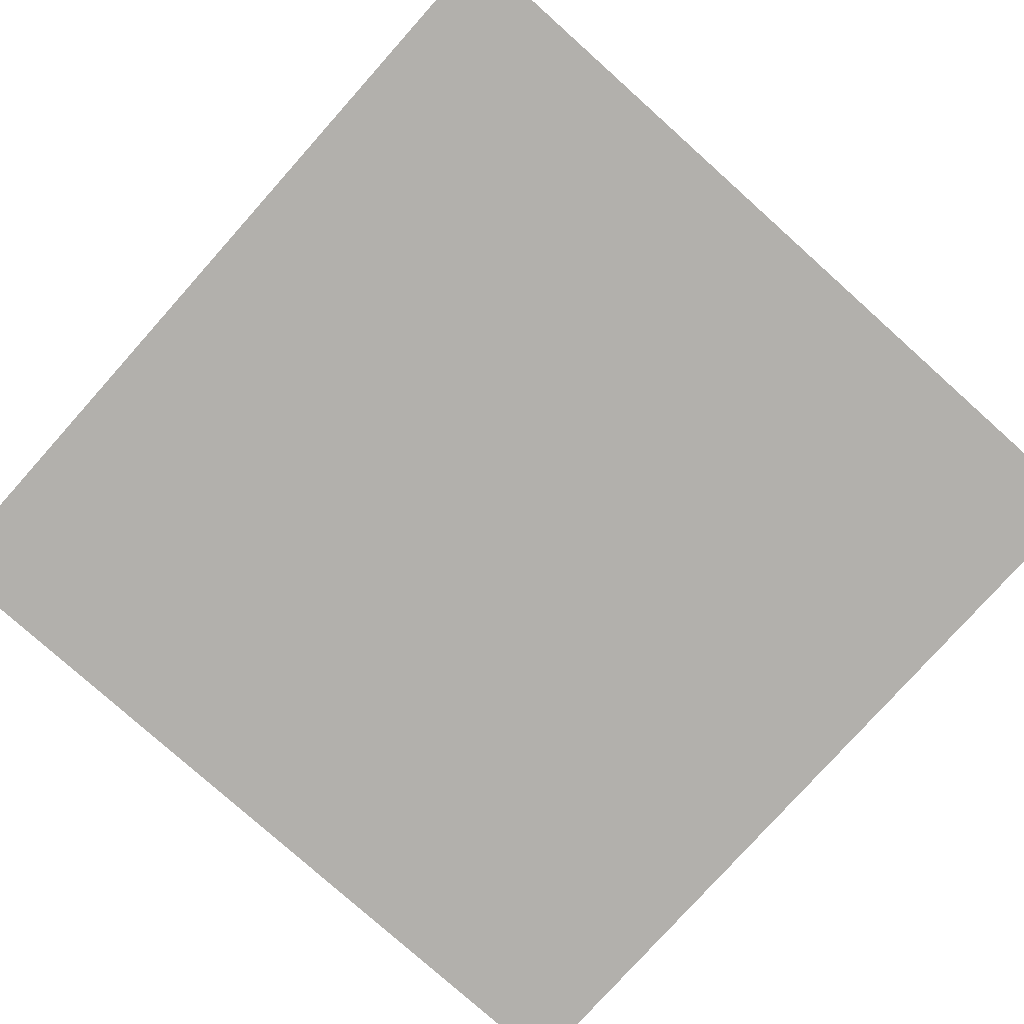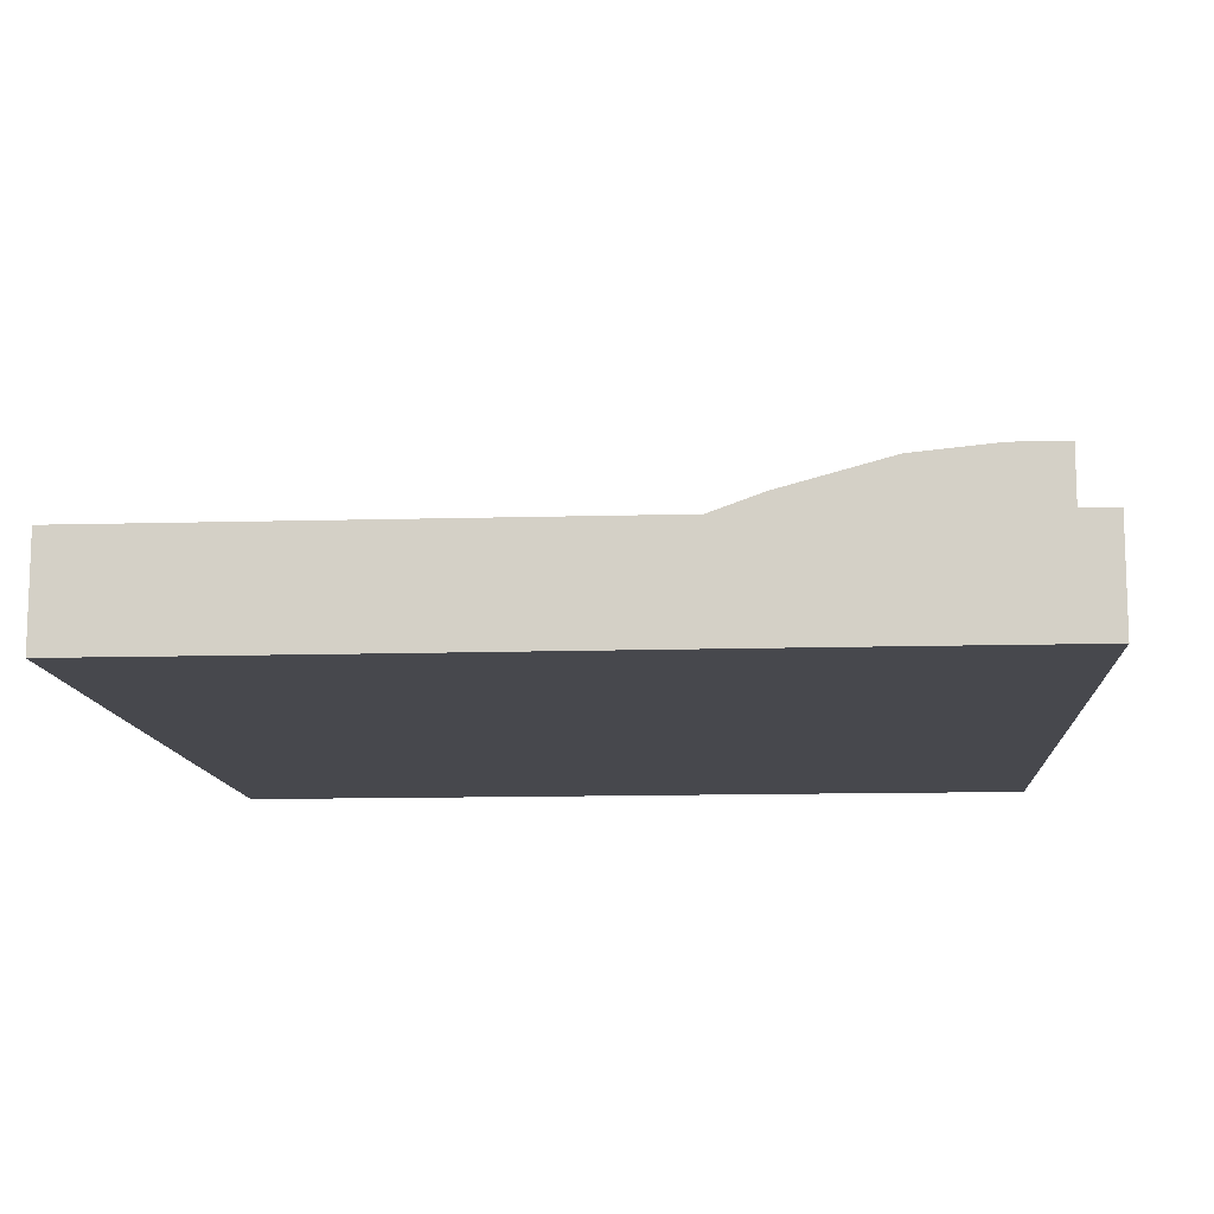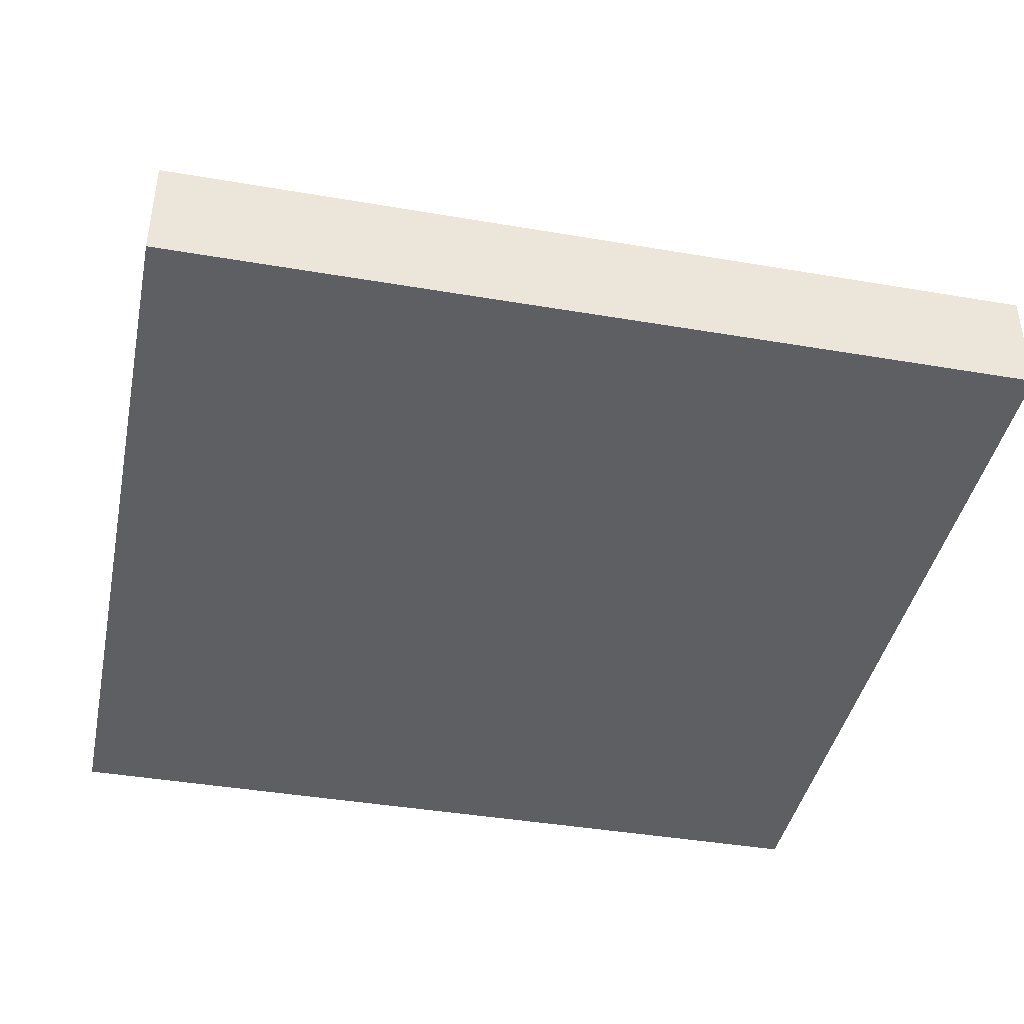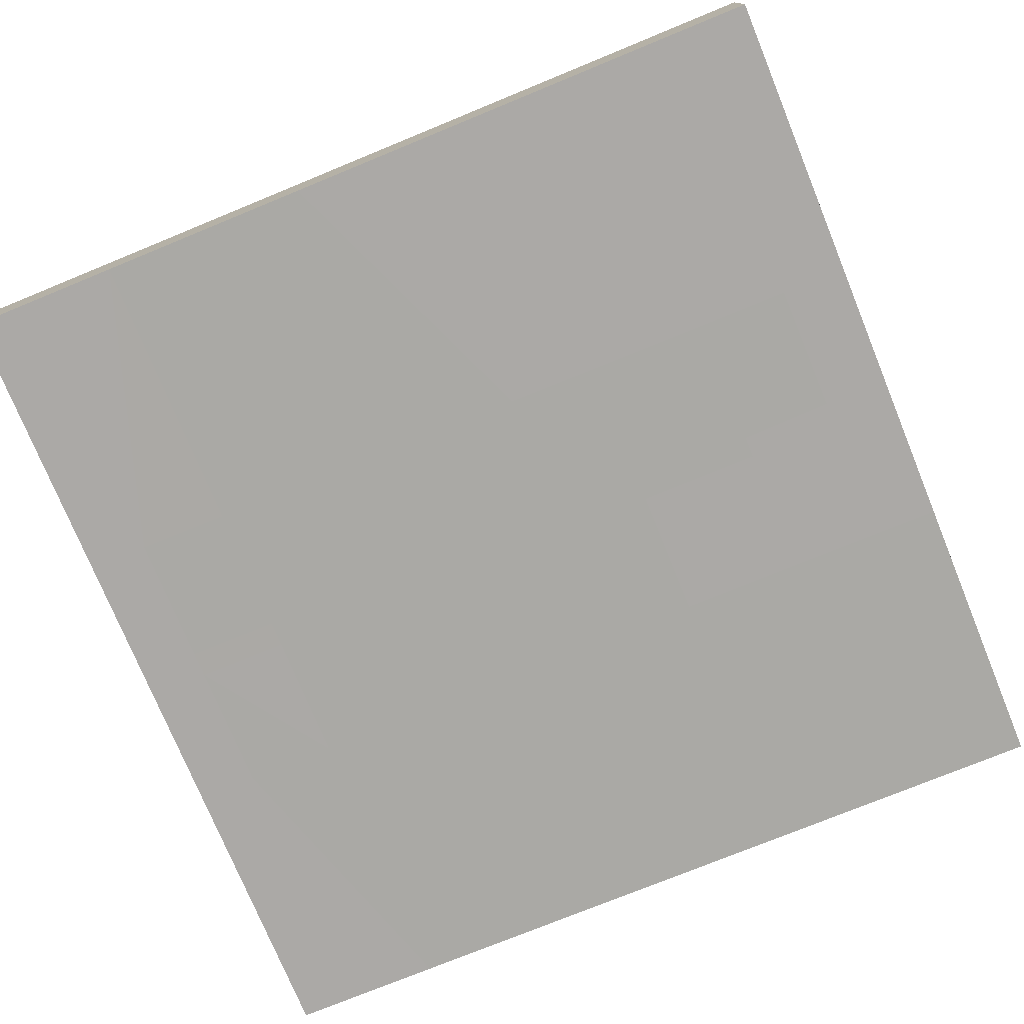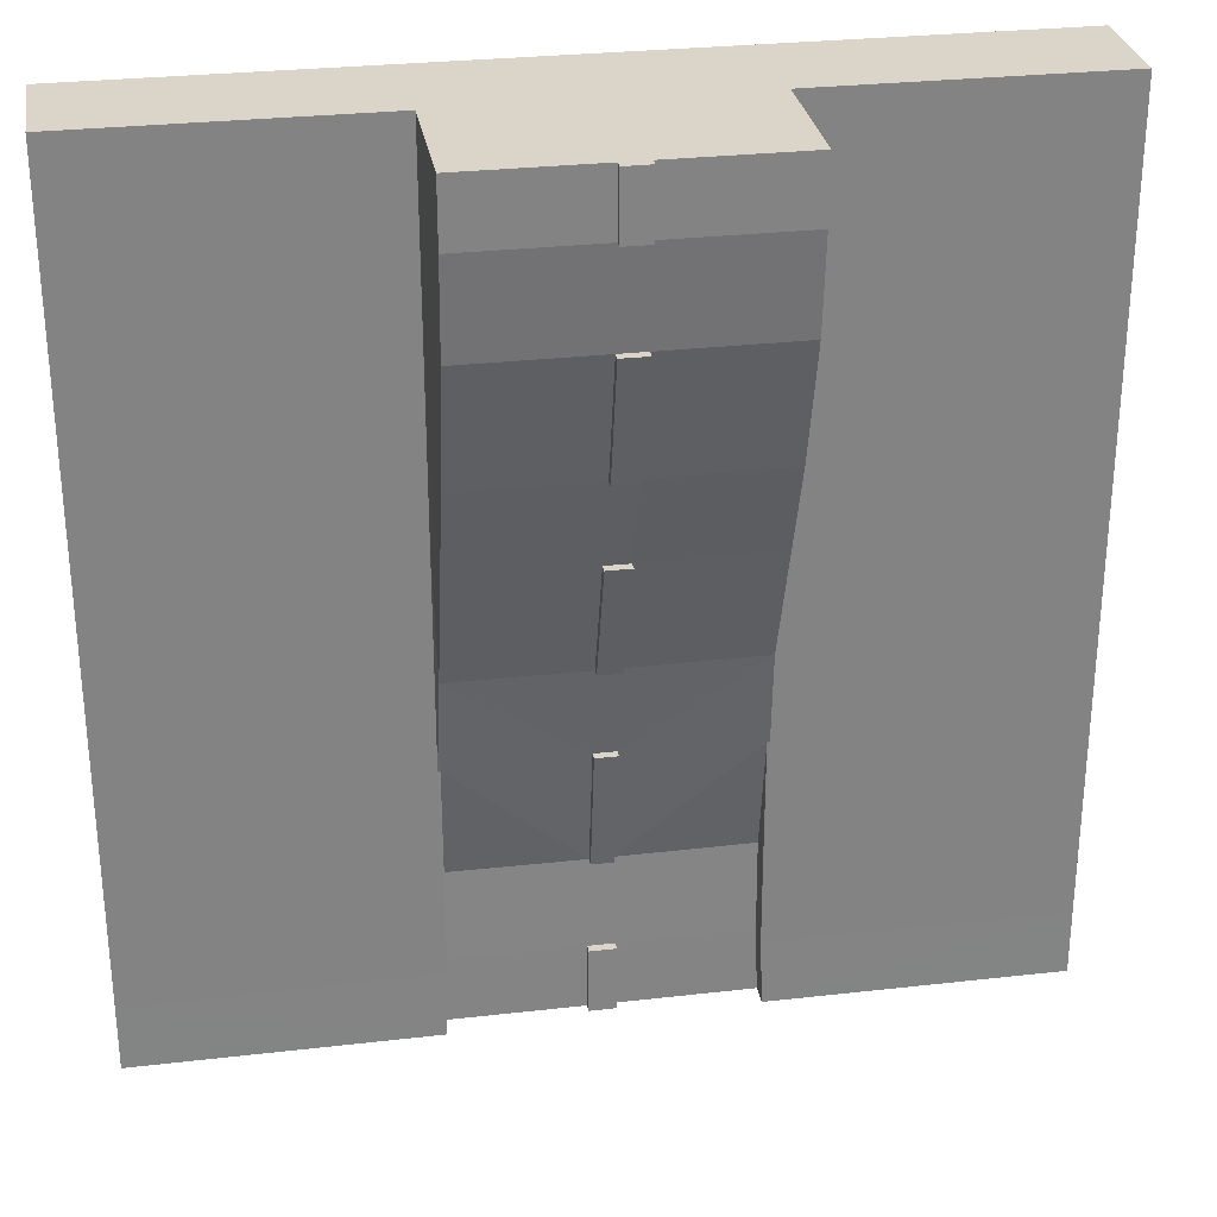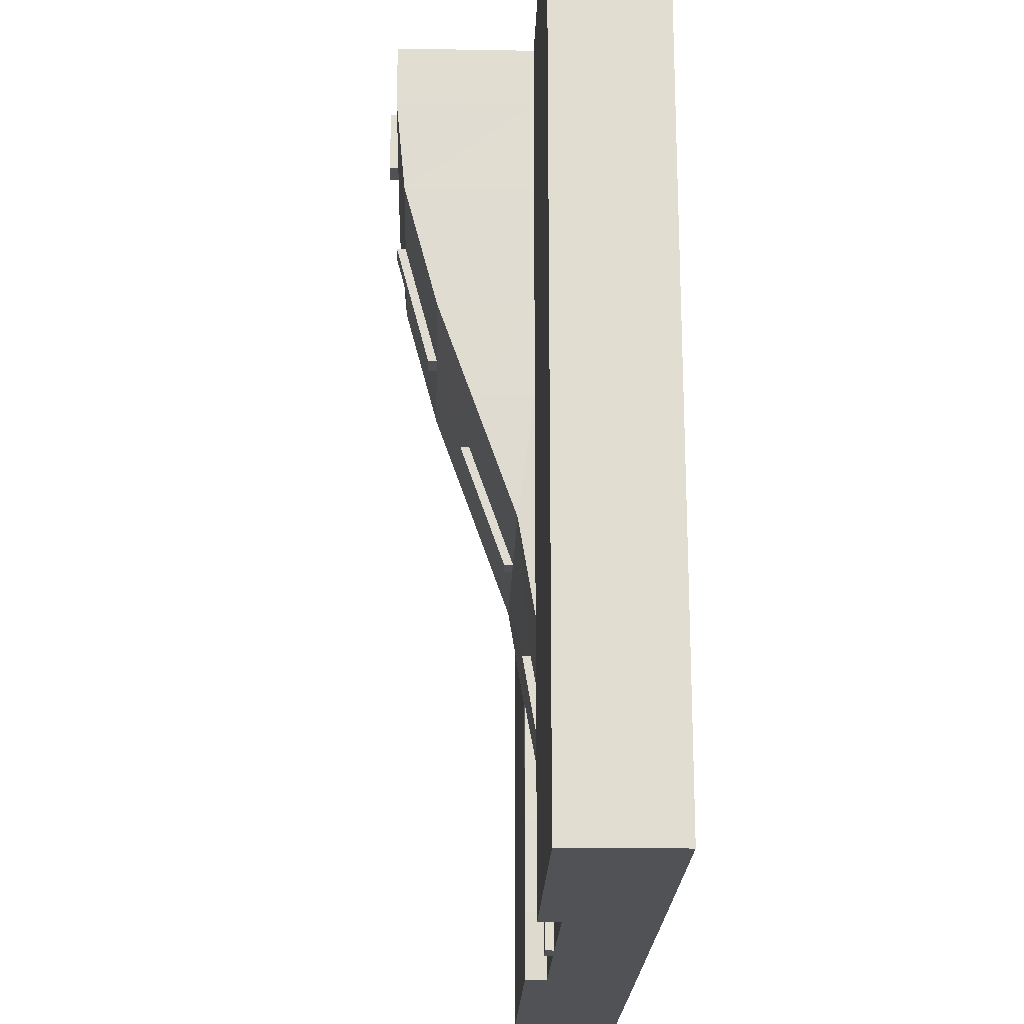
<metadata>
{"format":"obj","ext":"obj","renderer":"f3d","projection":"perspective","resolution":1024,"background":"white","views":[{"elev":-78.7,"azim":48.2,"up":"+Y"},{"elev":-11.8,"azim":-86.1,"up":"+Y"},{"elev":-41.4,"azim":-101.7,"up":"+Y"},{"elev":-75.5,"azim":112.3,"up":"+Y"},{"elev":29.2,"azim":170.4,"up":"+Z"},{"elev":-20.6,"azim":-91.8,"up":"+Z"}]}
</metadata>
<code>
o Street_Elevated_Ramp_Cube.018
v -0.3333 0.09862 1
v -0.3271 0.1491 -0.6325
v -0.3333 0.15 -0.3571
v -0.3333 0.15 -0.1429
v -0.3333 0.15 0.1429
v -0.3333 0.15 0.3571
v -0.3333 0.15 0.6429
v -0.3333 0.15 0.8571
v -1 0.15 -0.3571
v -1 0.15 -0.1429
v -1 0.15 0.1429
v -1 0.15 0.3571
v -1 0.15 0.6429
v -1 0.15 0.8571
v -1 0.15 1
v -0.3333 0.15 1
v -0.3333 0.4599 1
v -0.0303 0.4599 1
v -0.3333 0.4599 0.8571
v -0.3332 0.4392 0.6431
v -0.332 0.3634 0.3593
v -0.3307 0.2877 0.1473
v -0.3288 0.1874 -0.1353
v -0.3277 0.1484 -0.36
v -0.327 0.09778 -0.6324
v -0.0303 0.4599 0.8571
v -0.03022 0.4392 0.643
v -0.02922 0.3635 0.3589
v -0.02799 0.2878 0.1467
v -0.02626 0.1875 -0.1362
v -0.02526 0.1487 -0.3488
v -0.02471 0.09802 -0.6336
v -0.0303 0.4799 1
v -0.0303 0.4799 0.8571
v -0.03023 0.4592 0.643
v -0.02925 0.3835 0.3589
v -0.02802 0.3078 0.1466
v -0.02628 0.2076 -0.1362
v -0.02527 0.1673 -0.3488
v -0.02472 0.118 -0.6336
v -1 -0.101 -1.001
v -1 0.09894 -1.001
v -1 -0.1 1
v -1 0.1 1
v -0.3334 0.1 -1.001
v -0.3282 -0.1018 -1.001
v -0.3333 -0.1 1
v -0.03039 0.1002 -1.001
v -0.03067 -0.1016 -1.001
v -0.0303 0.1 1
v -0.0303 -0.1 1
v -1 0.1 0.8571
v -1 0.1 0.6429
v -1 0.09981 0.358
v -1 0.09953 0.1451
v -1 0.09912 -0.1387
v -1 0.09887 -0.3519
v -1 0.09874 -0.637
v -1 0.09882 -0.8516
v -1 -0.1011 -0.8519
v -1 -0.1012 -0.6373
v -1 -0.1011 -0.3521
v -1 -0.1008 -0.139
v -1 -0.1004 0.1449
v -1 -0.1002 0.3579
v -1 -0.1 0.6429
v -1 -0.1 0.8571
v -0.3274 0.0998 -0.8473
v -0.3277 -0.102 -0.8478
v -0.3274 -0.1021 -0.633
v -0.3279 -0.1019 -0.3482
v -0.329 -0.1015 -0.1356
v -0.3307 -0.1009 0.1472
v -0.3319 -0.1005 0.3594
v -0.3331 -0.1001 0.6432
v -0.3333 -0.1 0.8571
v -0.03009 -0.1018 -0.8488
v -0.02498 -0.1019 -0.634
v -0.0255 -0.1017 -0.3492
v -0.02643 -0.1014 -0.1364
v -0.02801 -0.1008 0.1467
v -0.02915 -0.1004 0.3591
v -0.03017 -0.1 0.6431
v -0.0303 -0.1 0.8571
v -0.02978 0.1 -0.8484
v -0.3274 0.1493 -0.8474
v -1 0.1502 -0.8516
v -1 0.1501 -0.637
v -0.03039 0.1197 -1.001
v -0.02978 0.1195 -0.8484
v -0.3335 0.1495 -1.001
v -1 0.1503 -1.001
v 0.3333 0.09862 1
v 0.3271 0.1491 -0.6325
v 0.3333 0.15 -0.3571
v 0.3333 0.15 -0.1429
v 0.3333 0.15 0.1429
v 0.3333 0.15 0.3571
v 0.3333 0.15 0.6429
v 0.3333 0.15 0.8571
v 1 0.15 -0.3571
v 1 0.15 -0.1429
v 1 0.15 0.1429
v 1 0.15 0.3571
v 1 0.15 0.6429
v 1 0.15 0.8571
v 1 0.15 1
v 0.3333 0.15 1
v 0.3333 0.4599 1
v 0.0303 0.4599 1
v 0.3333 0.4599 0.8571
v 0.3332 0.4392 0.6431
v 0.332 0.3634 0.3593
v 0.3307 0.2877 0.1473
v 0.3288 0.1874 -0.1353
v 0.3277 0.1484 -0.36
v 0.327 0.09778 -0.6324
v 0.0303 0.4599 0.8571
v 0.03022 0.4392 0.643
v 0.02922 0.3635 0.3589
v 0.02799 0.2878 0.1467
v 0.02626 0.1875 -0.1362
v 0.02526 0.1487 -0.3488
v 0.02471 0.09802 -0.6336
v 0.0303 0.4799 1
v 0.0303 0.4799 0.8571
v 0.03023 0.4592 0.643
v 0.02925 0.3835 0.3589
v 0.02802 0.3078 0.1466
v 0.02628 0.2076 -0.1362
v 0.02527 0.1673 -0.3488
v 0.02472 0.118 -0.6336
v 0.9999 -0.101 -1.001
v 0.9999 0.09894 -1.001
v 1 -0.1 1
v 1 0.1 1
v 0.3332 0.1 -1.001
v 0.3282 -0.1018 -1.001
v 0.3333 -0.1 1
v 0.03039 0.1002 -1.001
v 0.03067 -0.1016 -1.001
v 0.0303 0.1 1
v 0.0303 -0.1 1
v 1 0.1 0.8571
v 1 0.1 0.6429
v 1 0.09981 0.358
v 1 0.09953 0.1451
v 0.9999 0.09912 -0.1387
v 0.9999 0.09887 -0.3519
v 0.9999 0.09874 -0.637
v 0.9999 0.09882 -0.8516
v 0.9999 -0.1011 -0.8519
v 0.9999 -0.1012 -0.6373
v 0.9999 -0.1011 -0.3522
v 0.9999 -0.1008 -0.139
v 1 -0.1004 0.1449
v 1 -0.1002 0.3579
v 1 -0.1 0.6429
v 1 -0.1 0.8571
v 0.3274 0.0998 -0.8473
v 0.3277 -0.102 -0.8478
v 0.3274 -0.1021 -0.633
v 0.3279 -0.1019 -0.3482
v 0.329 -0.1015 -0.1356
v 0.3307 -0.1009 0.1472
v 0.3319 -0.1005 0.3594
v 0.3331 -0.1001 0.6432
v 0.3333 -0.1 0.8571
v 0.03009 -0.1018 -0.8488
v 0.02498 -0.1019 -0.634
v 0.0255 -0.1017 -0.3492
v 0.02643 -0.1014 -0.1364
v 0.02801 -0.1008 0.1467
v 0.02915 -0.1004 0.3591
v 0.03017 -0.1 0.6431
v 0.0303 -0.1 0.8571
v 0.02978 0.1 -0.8484
v 0.3274 0.1493 -0.8474
v 0.9999 0.1502 -0.8516
v 0.9999 0.1501 -0.637
v 0.03039 0.1197 -1.001
v 0.02978 0.1195 -0.8484
v 0.3332 0.1495 -1.001
v 0.9999 0.1503 -1.001
f 8 13 14
f 58 9 88
f 57 10 9
f 53 14 13
f 56 11 10
f 2 24 25
f 44 14 52
f 2 68 86
f 4 9 10
f 16 14 15
f 5 10 11
f 6 11 12
f 7 12 13
f 44 67 43
f 45 41 42
f 46 60 41
f 49 69 46
f 87 91 92
f 77 70 69
f 70 79 71
f 71 80 72
f 72 81 73
f 73 82 74
f 74 83 75
f 75 84 76
f 84 47 76
f 69 61 60
f 70 62 61
f 71 63 62
f 72 64 63
f 64 74 65
f 65 75 66
f 66 76 67
f 76 43 67
f 42 91 45
f 53 67 52
f 54 66 53
f 55 65 54
f 56 64 55
f 57 63 56
f 58 62 57
f 59 61 58
f 59 41 60
f 88 86 87
f 42 87 92
f 59 88 87
f 86 45 91
f 3 88 9
f 1 43 47
f 55 12 11
f 44 16 15
f 54 13 12
f 176 51 84
f 175 84 83
f 173 80 172
f 171 80 79
f 170 79 78
f 141 77 49
f 174 81 173
f 174 83 82
f 106 99 100
f 150 101 149
f 149 102 148
f 145 106 144
f 148 103 147
f 94 116 95
f 106 136 144
f 94 160 117
f 101 96 102
f 106 108 107
f 102 97 103
f 103 98 104
f 104 99 105
f 136 159 144
f 133 137 134
f 152 138 133
f 161 141 138
f 179 183 178
f 162 169 161
f 162 171 170
f 163 172 171
f 164 173 172
f 165 174 173
f 166 175 174
f 167 176 175
f 139 176 168
f 153 161 152
f 154 162 153
f 155 163 154
f 156 164 155
f 156 166 165
f 157 167 166
f 158 168 167
f 135 168 159
f 183 134 137
f 159 145 144
f 158 146 145
f 157 147 146
f 156 148 147
f 155 149 148
f 154 150 149
f 153 151 150
f 151 133 134
f 180 178 94
f 134 179 151
f 151 180 150
f 137 178 183
f 180 95 101
f 93 135 136
f 147 104 146
f 136 108 93
f 146 105 145
f 170 77 169
f 8 7 13
f 58 57 9
f 57 56 10
f 53 52 14
f 56 55 11
f 2 3 24
f 44 15 14
f 2 25 68
f 4 3 9
f 16 8 14
f 5 4 10
f 6 5 11
f 7 6 12
f 44 52 67
f 45 46 41
f 46 69 60
f 49 77 69
f 87 86 91
f 77 78 70
f 70 78 79
f 71 79 80
f 72 80 81
f 73 81 82
f 74 82 83
f 75 83 84
f 84 51 47
f 69 70 61
f 70 71 62
f 71 72 63
f 72 73 64
f 64 73 74
f 65 74 75
f 66 75 76
f 76 47 43
f 42 92 91
f 53 66 67
f 54 65 66
f 55 64 65
f 56 63 64
f 57 62 63
f 58 61 62
f 59 60 61
f 59 42 41
f 88 2 86
f 42 59 87
f 59 58 88
f 86 68 45
f 3 2 88
f 1 44 43
f 55 54 12
f 44 1 16
f 54 53 13
f 176 143 51
f 175 176 84
f 173 81 80
f 171 172 80
f 170 171 79
f 141 169 77
f 174 82 81
f 174 175 83
f 106 105 99
f 150 180 101
f 149 101 102
f 145 105 106
f 148 102 103
f 94 117 116
f 106 107 136
f 94 178 160
f 101 95 96
f 106 100 108
f 102 96 97
f 103 97 98
f 104 98 99
f 136 135 159
f 133 138 137
f 152 161 138
f 161 169 141
f 179 184 183
f 162 170 169
f 162 163 171
f 163 164 172
f 164 165 173
f 165 166 174
f 166 167 175
f 167 168 176
f 139 143 176
f 153 162 161
f 154 163 162
f 155 164 163
f 156 165 164
f 156 157 166
f 157 158 167
f 158 159 168
f 135 139 168
f 183 184 134
f 159 158 145
f 158 157 146
f 157 156 147
f 156 155 148
f 155 154 149
f 154 153 150
f 153 152 151
f 151 152 133
f 180 179 178
f 134 184 179
f 151 179 180
f 137 160 178
f 180 94 95
f 93 139 135
f 147 103 104
f 136 107 108
f 146 104 105
f 170 78 77
f 1 51 50
f 18 142 110
f 17 26 19
f 122 31 30
f 26 20 19
f 27 21 20
f 28 22 21
f 29 23 22
f 23 31 24
f 24 32 25
f 48 46 45
f 177 32 124
f 51 142 50
f 68 48 45
f 25 85 68
f 141 48 140
f 119 26 118
f 5 23 4
f 6 22 5
f 7 21 6
f 8 20 7
f 16 19 8
f 3 23 24
f 18 17 16
f 143 93 142
f 111 110 109
f 112 118 111
f 113 119 112
f 114 120 113
f 115 121 114
f 115 123 122
f 116 124 123
f 120 29 28
f 138 140 137
f 160 140 177
f 117 177 124
f 115 97 96
f 114 98 97
f 113 99 98
f 112 100 99
f 111 108 100
f 95 115 96
f 108 109 110
f 1 47 51
f 18 50 142
f 17 18 26
f 122 123 31
f 26 27 20
f 27 28 21
f 28 29 22
f 29 30 23
f 23 30 31
f 24 31 32
f 48 49 46
f 177 85 32
f 51 143 142
f 68 85 48
f 25 32 85
f 141 49 48
f 119 27 26
f 5 22 23
f 6 21 22
f 7 20 21
f 8 19 20
f 16 17 19
f 3 4 23
f 1 50 16
f 50 18 16
f 143 139 93
f 111 118 110
f 112 119 118
f 113 120 119
f 114 121 120
f 115 122 121
f 115 116 123
f 116 117 124
f 120 121 29
f 138 141 140
f 160 137 140
f 117 160 177
f 115 114 97
f 114 113 98
f 113 112 99
f 112 111 100
f 111 109 108
f 95 116 115
f 110 142 108
f 142 93 108
f 127 27 119
f 33 26 18
f 126 26 34
f 127 36 35
f 37 130 38
f 27 36 28
f 31 40 32
f 131 40 39
f 29 38 30
f 181 90 182
f 125 18 110
f 121 37 29
f 48 90 89
f 40 124 32
f 128 28 36
f 130 30 38
f 131 31 123
f 33 126 34
f 118 125 110
f 119 128 127
f 123 132 131
f 121 130 129
f 140 182 177
f 181 48 89
f 182 85 177
f 127 35 27
f 33 34 26
f 126 118 26
f 127 128 36
f 37 129 130
f 27 35 36
f 31 39 40
f 131 132 40
f 29 37 38
f 181 89 90
f 125 33 18
f 121 129 37
f 48 85 90
f 40 132 124
f 128 120 28
f 130 122 30
f 131 39 31
f 33 125 126
f 118 126 125
f 119 120 128
f 123 124 132
f 121 122 130
f 140 181 182
f 181 140 48
f 182 90 85

</code>
